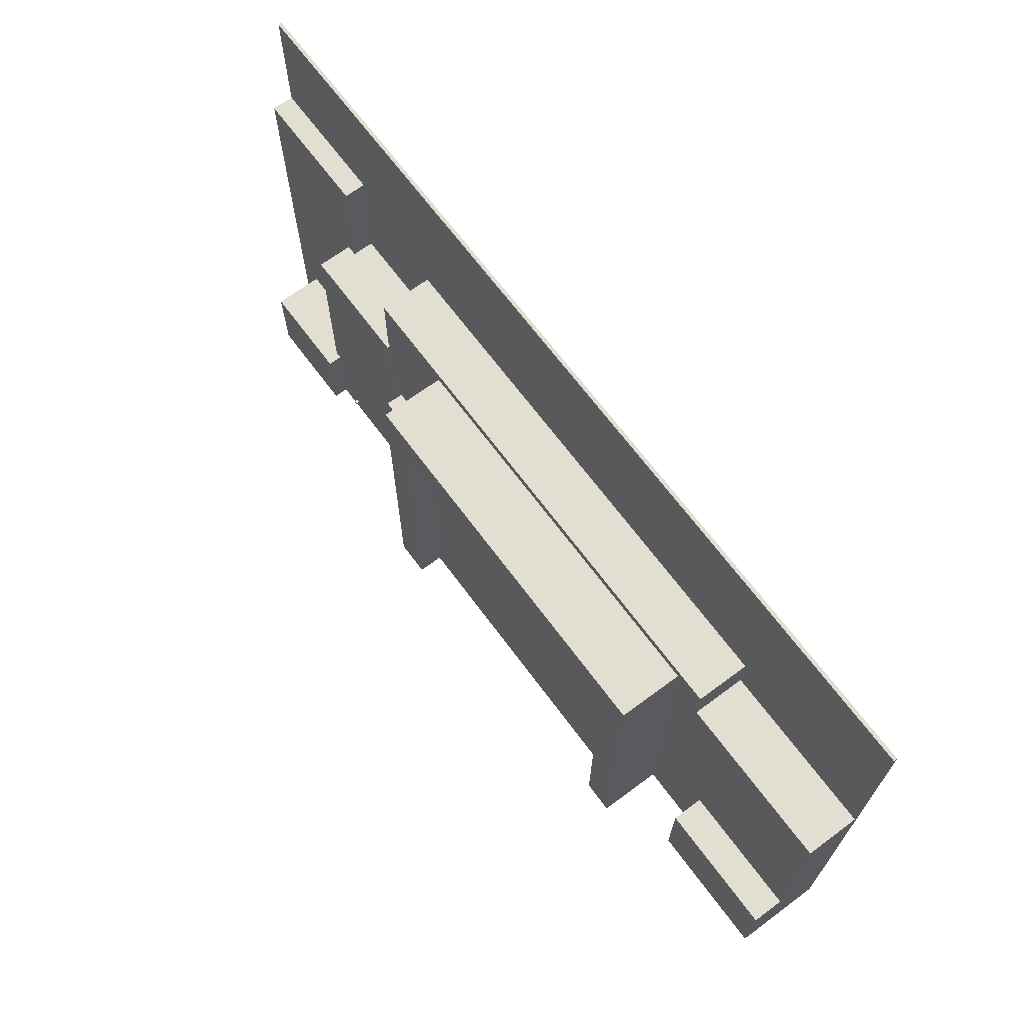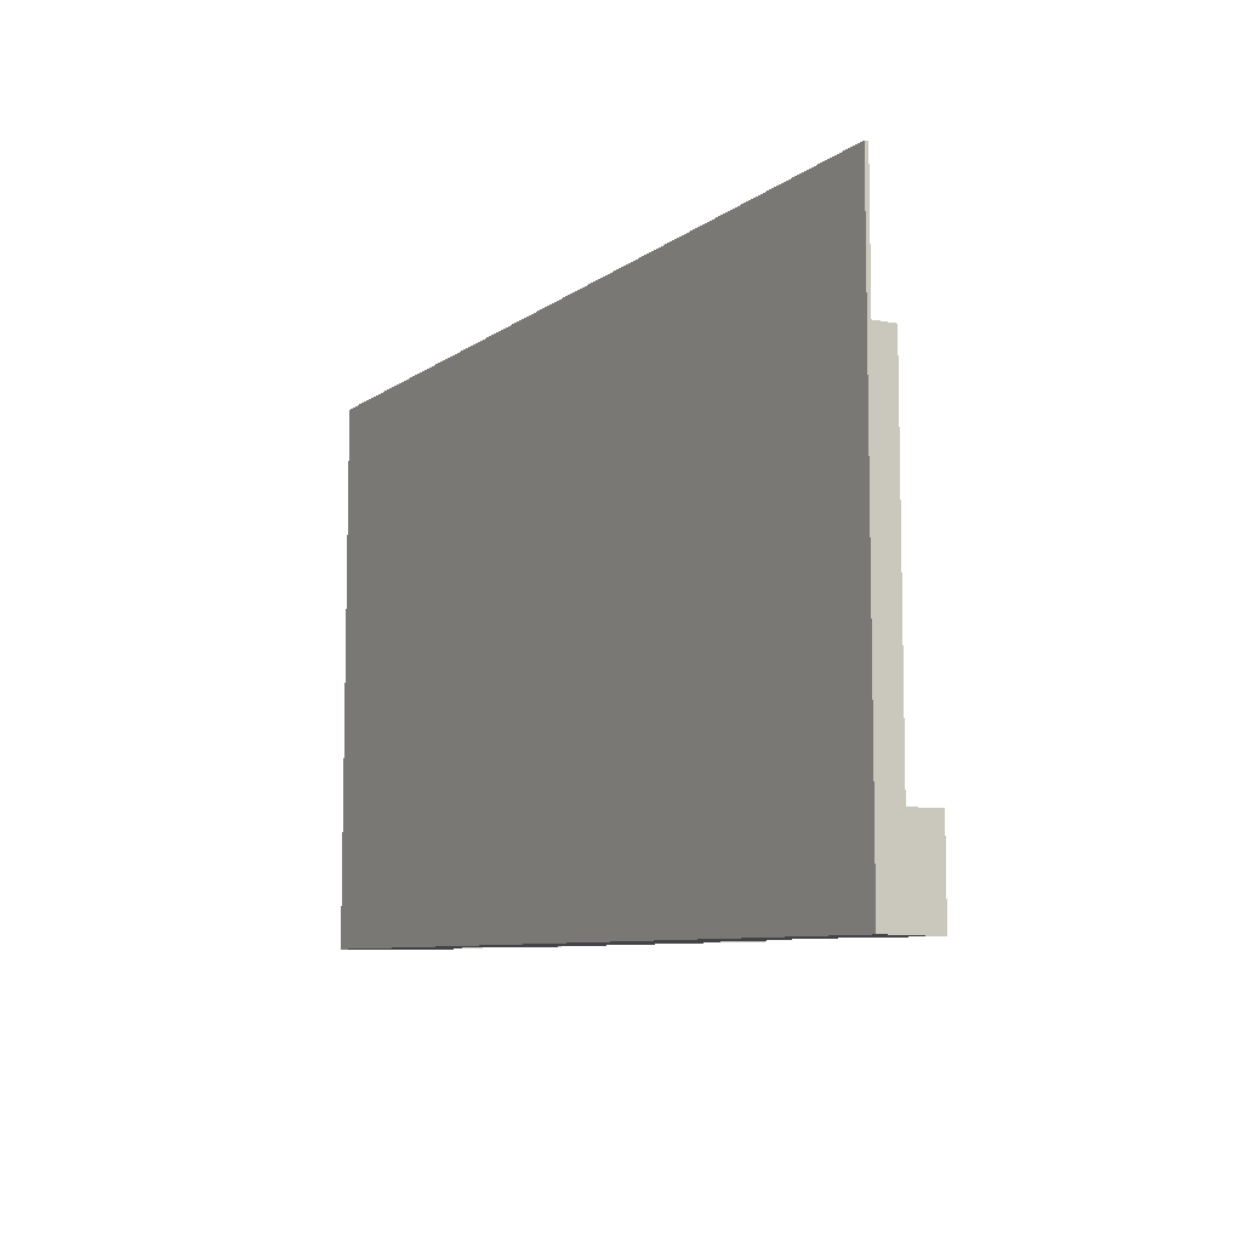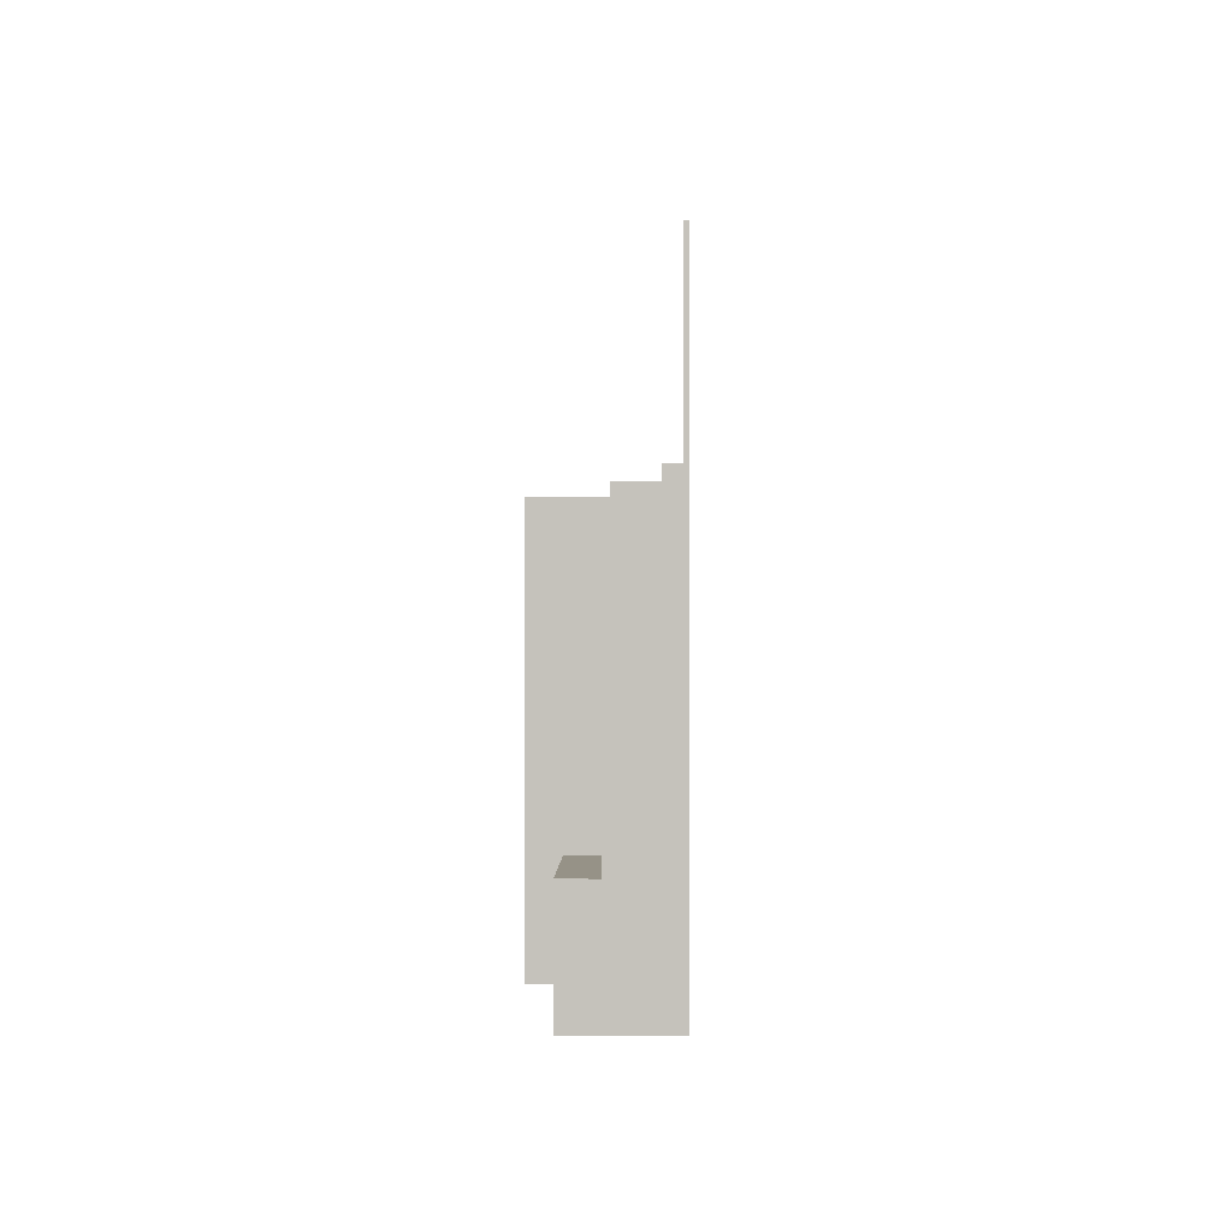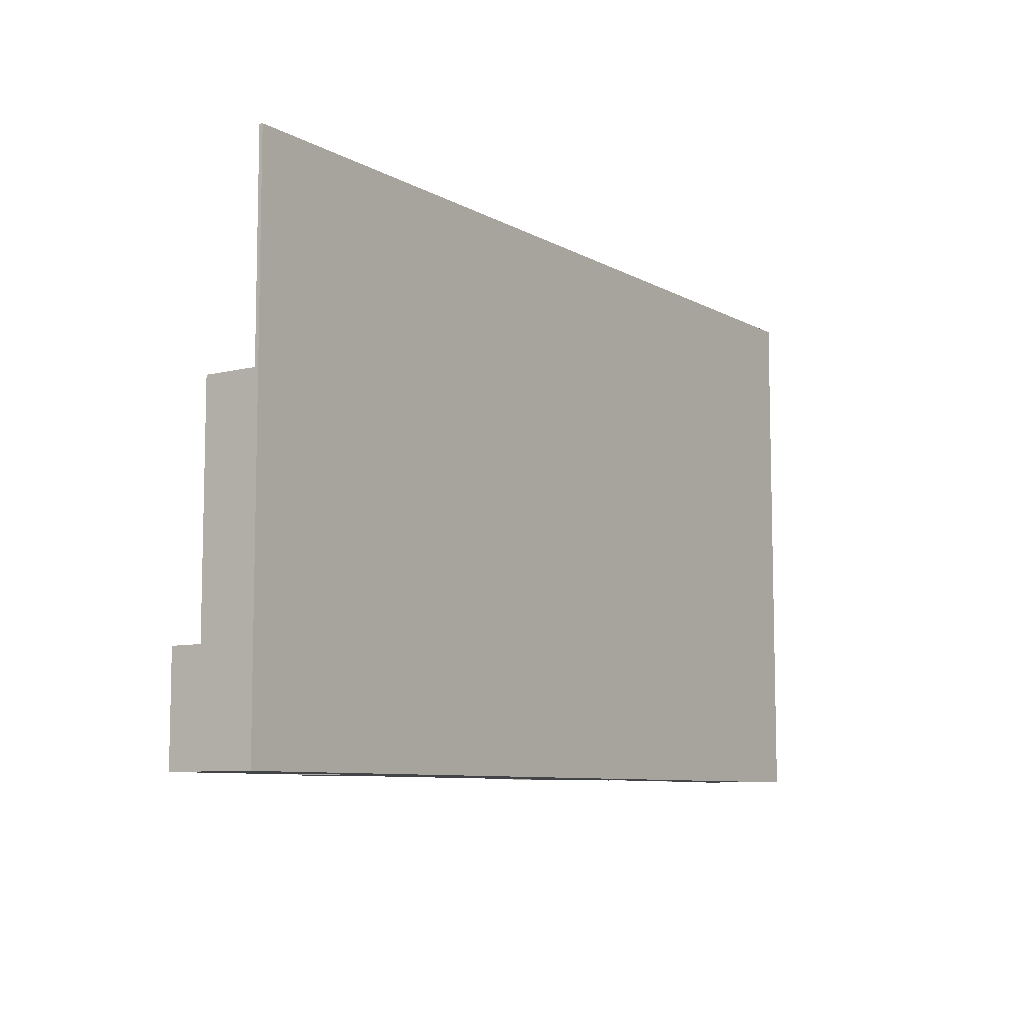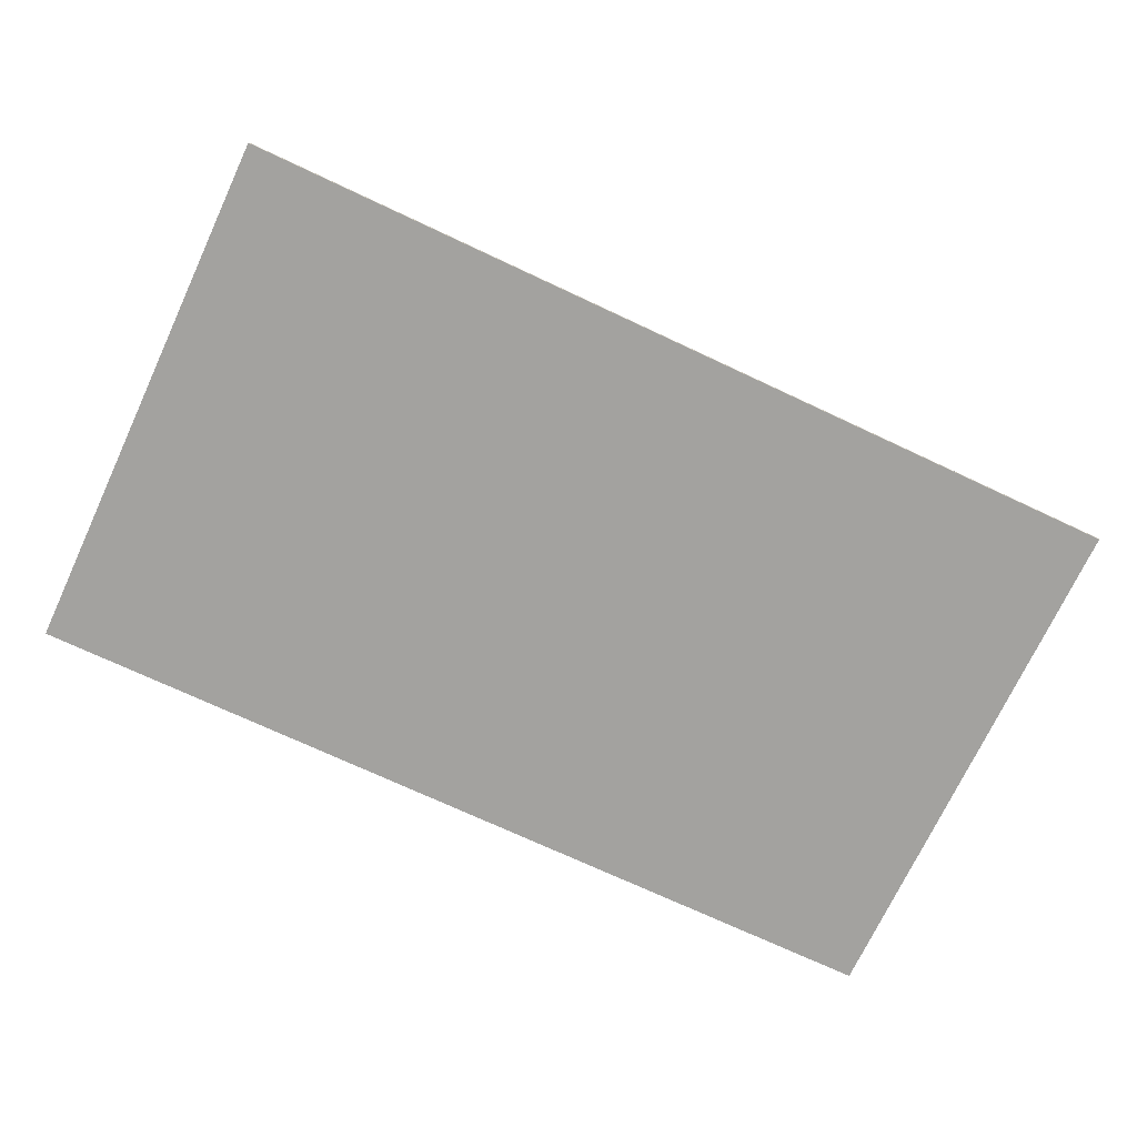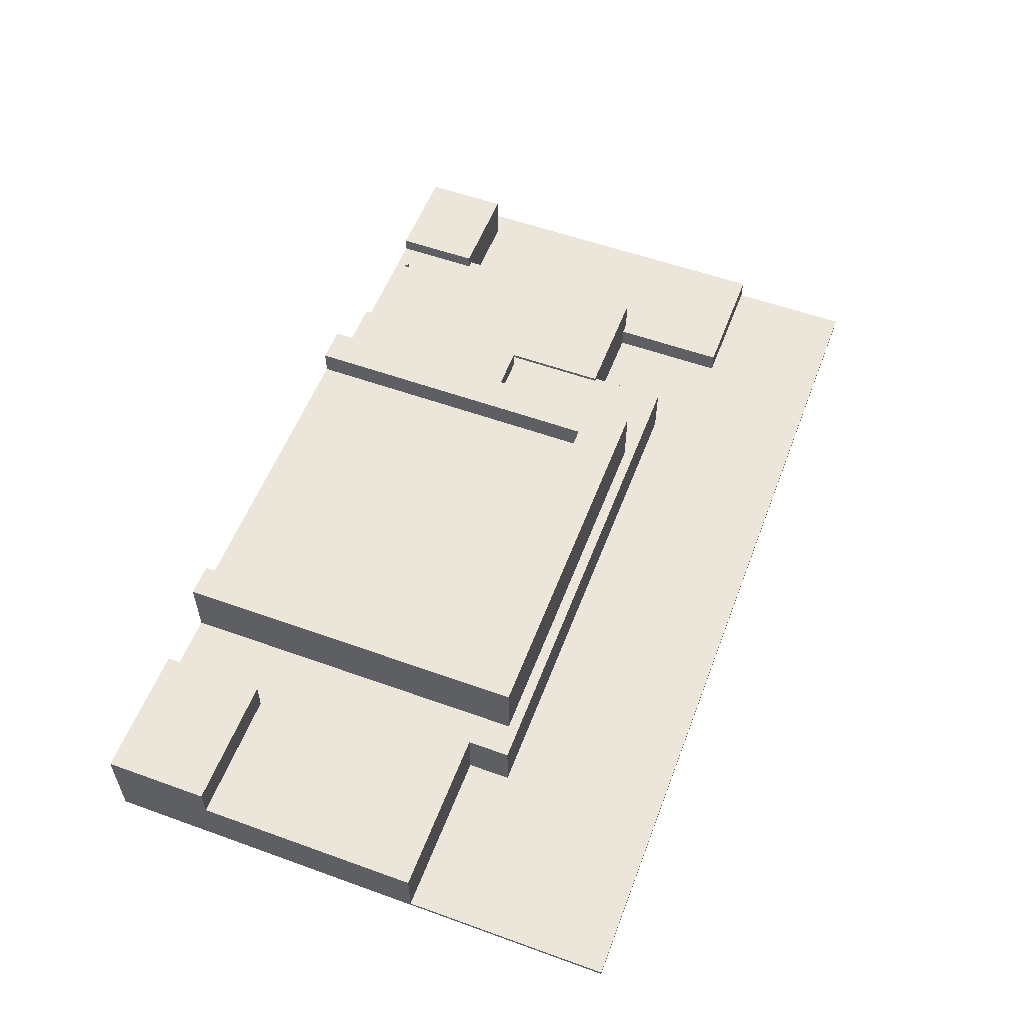
<metadata>
{"format":"obj","ext":"obj","renderer":"f3d","projection":"perspective","resolution":1024,"background":"white","views":[{"elev":68.0,"azim":53.4,"up":"+Y"},{"elev":-8.3,"azim":-118.7,"up":"+Y"},{"elev":1.1,"azim":91.6,"up":"+Y"},{"elev":-8.3,"azim":124.5,"up":"+Y"},{"elev":-72.4,"azim":154.9,"up":"+Z"},{"elev":55.8,"azim":110.7,"up":"+Z"}]}
</metadata>
<code>
o
v -12.7 0 -12.1
v -12.7 0 -12.8
v -12.7 11.5 -12.1
v -12.7 11.5 -12.7
v -12.7 15 -12.7
v -12.7 15 -12.8
v -12 0 -10.7
v -12 0 -12.1
v -12 2.4 -10.7
v -12 2.4 -12.1
v -9.4 2.4 -11.1
v -9.4 2.4 -12.1
v -9.4 8.2 -11.1
v -9.4 8.2 -12.1
v -8.5 0.3 -11
v -8.5 0.3 -11.1
v -8.5 0.4 -11
v -8.5 0.4 -11.1
v -6.1 8.2 -11.2
v -6.1 8.2 -12.7
v -6.1 10.4 -11.2
v -6.1 10.4 -12.7
v -5.7 0 -10.7
v -5.7 0 -11.2
v -5.7 5.4 -10.7
v -5.7 5.4 -11.2
v -3.5 0 -9.4
v -3.5 0 -10.7
v -3.5 5.4 -10.7
v -3.5 5.4 -11.2
v -3.5 10.1 -9.4
v -3.5 10.1 -11.2
v 6.3 0 -9.4
v 6.3 0 -10.1
v 6.3 8.8 -9.4
v 6.3 8.8 -10.1
v 9.1 0 -10.3
v 9.1 0 -11.2
v 9.1 2.9 -10.3
v 9.1 2.9 -11.2
v -9.2 0 -10.7
v -9.2 0 -11.1
v -9.2 2.4 -10.7
v -9.2 2.4 -11.1
v -9.1 8.2 -12.1
v -9.1 8.2 -12.7
v -9.1 11.5 -12.1
v -9.1 11.5 -12.7
v -8.4 0.3 -11
v -8.4 0.3 -11.1
v -8.4 0.4 -11
v -8.4 0.4 -11.1
v -6 0 -11.1
v -6 0 -11.2
v -6 8.2 -11.1
v -6 8.2 -11.2
v -2.5 0 -9.4
v -2.5 0 -10.1
v -2.5 8.8 -9.4
v -2.5 8.8 -10.1
v 7.2 0 -9.4
v 7.2 0 -11.2
v 7.2 10.1 -9.4
v 7.2 10.1 -11.2
v 8.1 9.2 -11.2
v 8.1 9.2 -12.7
v 8.1 10.4 -11.2
v 8.1 10.4 -12.7
v 12.8 0 -10.3
v 12.8 0 -12.8
v 12.8 2.9 -10.3
v 12.8 2.9 -11.2
v 12.8 9.2 -11.2
v 12.8 9.2 -12.7
v 12.8 15 -12.7
v 12.8 15 -12.8
v -3.5 0 -9.4
v -3.5 10.1 -9.4
v -2.5 0 -9.4
v -2.5 8.8 -9.4
v 6.3 0 -9.4
v 6.3 8.8 -9.4
v 7.2 0 -9.4
v 7.2 10.1 -9.4
v -2.5 0 -10.1
v -2.5 8.8 -10.1
v 6.3 0 -10.1
v 6.3 8.8 -10.1
v 9.1 0 -10.3
v 9.1 2.9 -10.3
v 12.8 0 -10.3
v 12.8 2.9 -10.3
v -12 0 -10.7
v -12 2.4 -10.7
v -9.2 0 -10.7
v -9.2 2.4 -10.7
v -5.7 0 -10.7
v -5.7 5.4 -10.7
v -3.5 0 -10.7
v -3.5 5.4 -10.7
v -8.5 0.3 -11
v -8.5 0.4 -11
v -8.4 0.3 -11
v -8.4 0.4 -11
v -9.4 2.4 -11.1
v -9.4 8.2 -11.1
v -9.2 0 -11.1
v -9.2 2.4 -11.1
v -8.5 0.3 -11.1
v -8.5 0.4 -11.1
v -8.4 0.3 -11.1
v -8.4 0.4 -11.1
v -6 0 -11.1
v -6 8.2 -11.1
v -6.1 8.2 -11.2
v -6.1 10.4 -11.2
v -6 0 -11.2
v -6 8.2 -11.2
v -5.7 0 -11.2
v -5.7 5.4 -11.2
v -3.5 5.4 -11.2
v -3.5 10.1 -11.2
v 7.2 0 -11.2
v 7.2 10.1 -11.2
v 8.1 9.2 -11.2
v 8.1 10.4 -11.2
v 9.1 0 -11.2
v 9.1 2.9 -11.2
v 12.8 2.9 -11.2
v 12.8 9.2 -11.2
v -12.7 0 -12.1
v -12.7 11.5 -12.1
v -12 0 -12.1
v -12 2.4 -12.1
v -9.4 2.4 -12.1
v -9.4 8.2 -12.1
v -9.1 8.2 -12.1
v -9.1 11.5 -12.1
v -12.7 11.5 -12.7
v -12.7 15 -12.7
v -9.1 8.2 -12.7
v -9.1 11.5 -12.7
v -6.1 8.2 -12.7
v -6.1 10.4 -12.7
v 8.1 9.2 -12.7
v 8.1 10.4 -12.7
v 12.8 9.2 -12.7
v 12.8 15 -12.7
v -12.7 0 -12.8
v -12.7 15 -12.8
v 12.8 0 -12.8
v 12.8 15 -12.8
v -3.5 0 -9.4
v -2.5 0 -9.4
v 6.3 0 -9.4
v 7.2 0 -9.4
v -2.5 0 -10.1
v 6.3 0 -10.1
v 9.1 0 -10.3
v 12.8 0 -10.3
v -12 0 -10.7
v -9.2 0 -10.7
v -5.7 0 -10.7
v -3.5 0 -10.7
v -9.2 0 -11.1
v -6 0 -11.1
v -6 0 -11.2
v -5.7 0 -11.2
v 7.2 0 -11.2
v 9.1 0 -11.2
v -12.7 0 -12.1
v -12 0 -12.1
v -12.7 0 -12.8
v 12.8 0 -12.8
v -8.5 0.3 -11
v -8.4 0.3 -11
v -8.5 0.3 -11.1
v -8.4 0.3 -11.1
v -2.5 8.8 -9.4
v 6.3 8.8 -9.4
v -2.5 8.8 -10.1
v 6.3 8.8 -10.1
v -8.5 0.4 -11
v -8.4 0.4 -11
v -8.5 0.4 -11.1
v -8.4 0.4 -11.1
v -12 2.4 -10.7
v -9.2 2.4 -10.7
v -9.4 2.4 -11.1
v -9.2 2.4 -11.1
v -12 2.4 -12.1
v -9.4 2.4 -12.1
v 9.1 2.9 -10.3
v 12.8 2.9 -10.3
v 9.1 2.9 -11.2
v 12.8 2.9 -11.2
v -5.7 5.4 -10.7
v -3.5 5.4 -10.7
v -5.7 5.4 -11.2
v -3.5 5.4 -11.2
v -9.4 8.2 -11.1
v -6 8.2 -11.1
v -6.1 8.2 -11.2
v -6 8.2 -11.2
v -9.4 8.2 -12.1
v -9.1 8.2 -12.1
v -9.1 8.2 -12.7
v -6.1 8.2 -12.7
v 8.1 9.2 -11.2
v 12.8 9.2 -11.2
v 8.1 9.2 -12.7
v 12.8 9.2 -12.7
v -3.5 10.1 -9.4
v 7.2 10.1 -9.4
v -3.5 10.1 -11.2
v 7.2 10.1 -11.2
v -6.1 10.4 -11.2
v 8.1 10.4 -11.2
v -6.1 10.4 -12.7
v 8.1 10.4 -12.7
v -12.7 11.5 -12.1
v -9.1 11.5 -12.1
v -12.7 11.5 -12.7
v -9.1 11.5 -12.7
v -12.7 15 -12.7
v 12.8 15 -12.7
v -12.7 15 -12.8
v 12.8 15 -12.8
f 3 2 1
f 4 2 3
f 5 2 4
f 6 2 5
f 9 8 7
f 10 8 9
f 13 12 11
f 14 12 13
f 17 16 15
f 18 16 17
f 21 20 19
f 22 20 21
f 25 24 23
f 26 24 25
f 29 28 27
f 31 29 27
f 31 30 29
f 32 30 31
f 35 34 33
f 36 34 35
f 39 38 37
f 40 38 39
f 41 42 43
f 43 42 44
f 45 46 47
f 47 46 48
f 49 50 51
f 51 50 52
f 53 54 55
f 55 54 56
f 57 58 59
f 59 58 60
f 61 62 63
f 63 62 64
f 65 66 67
f 67 66 68
f 69 70 71
f 71 70 72
f 72 70 73
f 73 70 74
f 74 70 75
f 75 70 76
f 79 78 77
f 80 78 79
f 82 78 80
f 83 82 81
f 84 78 82
f 84 82 83
f 87 86 85
f 88 86 87
f 91 90 89
f 92 90 91
f 95 94 93
f 96 94 95
f 99 98 97
f 100 98 99
f 103 102 101
f 104 102 103
f 108 106 105
f 109 108 107
f 110 108 109
f 111 109 107
f 112 108 110
f 113 111 107
f 113 112 111
f 114 106 108
f 114 112 113
f 114 108 112
f 118 116 115
f 119 118 117
f 120 118 119
f 121 118 120
f 122 116 118
f 122 118 121
f 124 116 122
f 125 124 123
f 126 116 124
f 126 124 125
f 127 125 123
f 128 125 127
f 129 125 128
f 130 125 129
f 133 132 131
f 134 132 133
f 135 132 134
f 136 132 135
f 137 132 136
f 138 132 137
f 142 140 139
f 143 142 141
f 144 142 143
f 146 142 144
f 147 146 145
f 148 140 142
f 148 146 147
f 148 142 146
f 149 150 151
f 151 150 152
f 157 154 153
f 158 156 155
f 164 157 153
f 164 158 157
f 165 162 161
f 167 166 165
f 168 164 163
f 169 156 158
f 169 158 164
f 169 164 168
f 170 160 159
f 172 167 165
f 172 170 169
f 172 168 167
f 172 169 168
f 172 165 161
f 173 172 171
f 174 160 170
f 174 172 173
f 174 170 172
f 177 176 175
f 178 176 177
f 181 180 179
f 182 180 181
f 183 184 185
f 185 184 186
f 187 188 189
f 189 188 190
f 187 189 191
f 191 189 192
f 193 194 195
f 195 194 196
f 197 198 199
f 199 198 200
f 201 202 203
f 203 202 204
f 201 203 205
f 205 203 206
f 206 203 207
f 207 203 208
f 209 210 211
f 211 210 212
f 213 214 215
f 215 214 216
f 217 218 219
f 219 218 220
f 221 222 223
f 223 222 224
f 225 226 227
f 227 226 228

</code>
